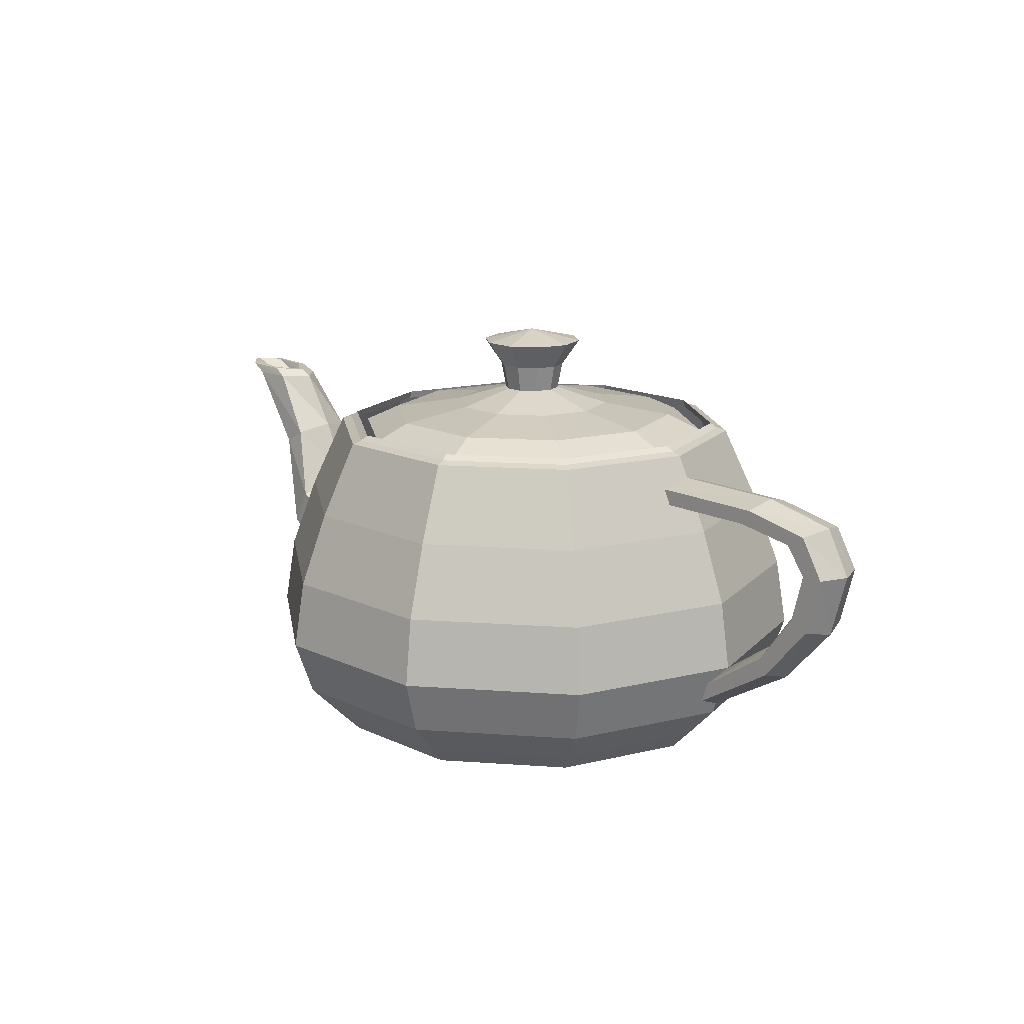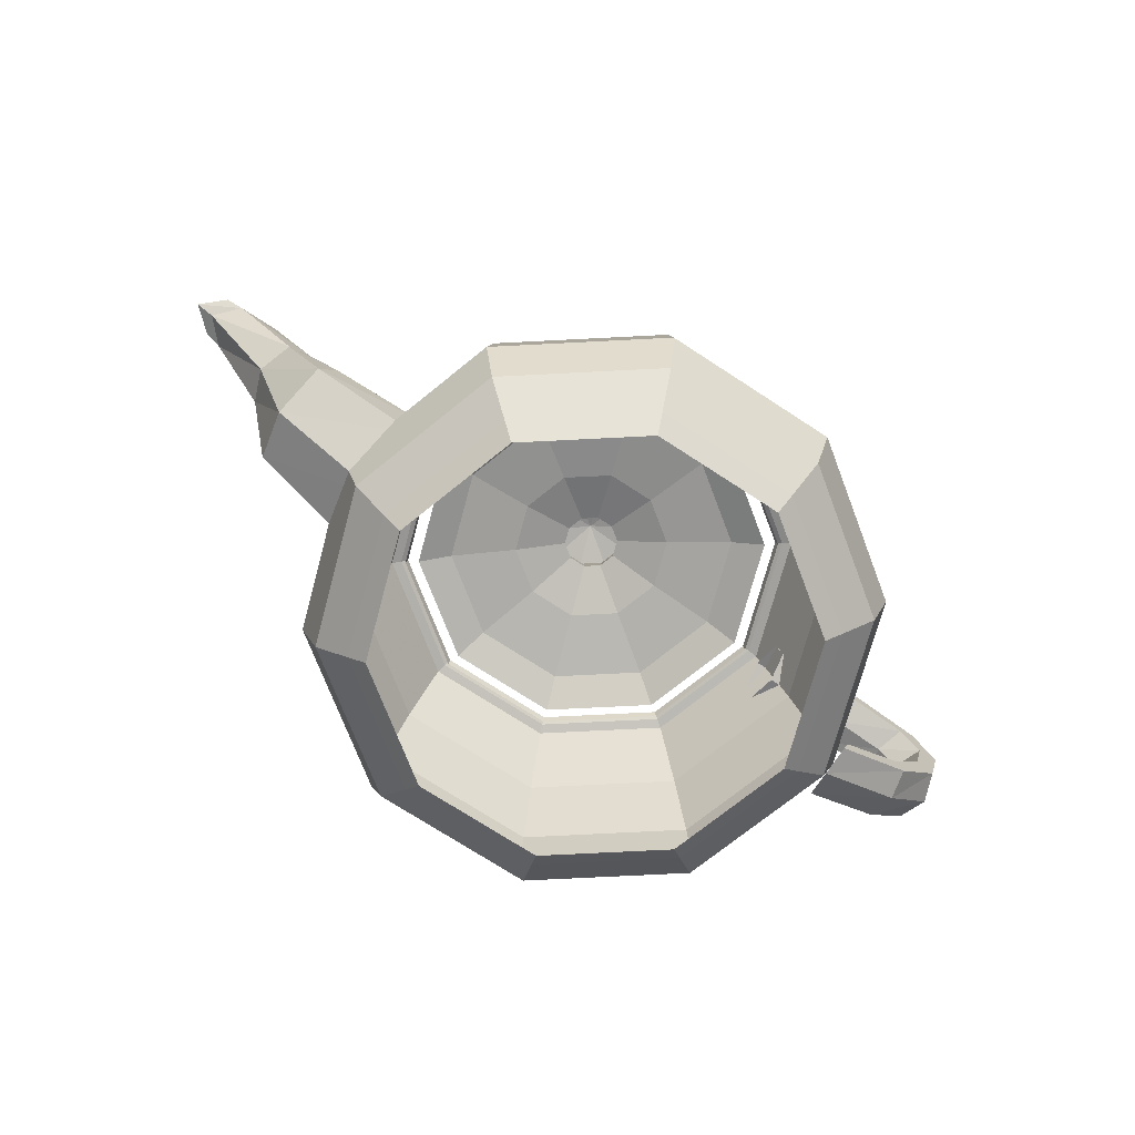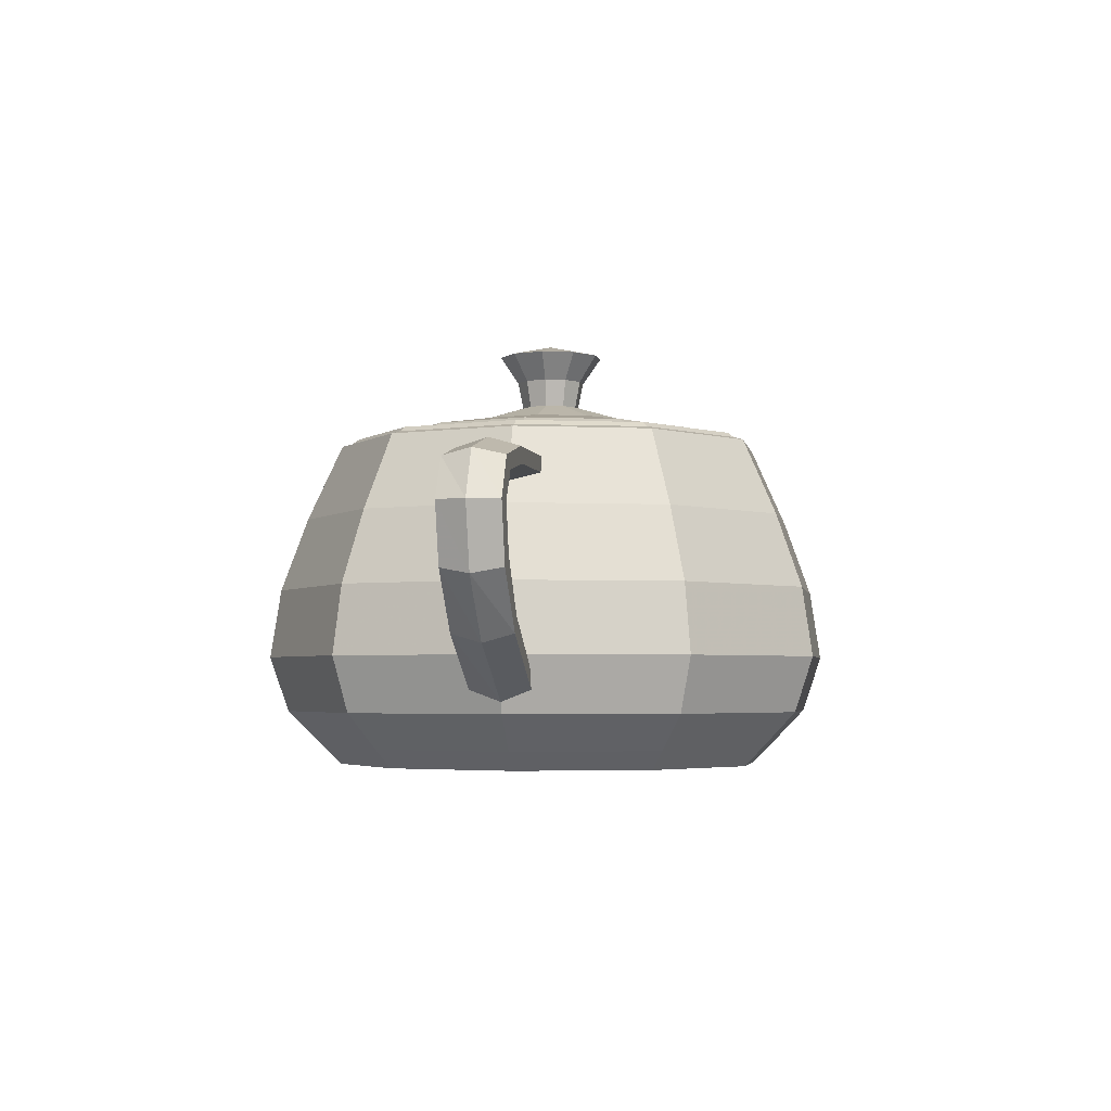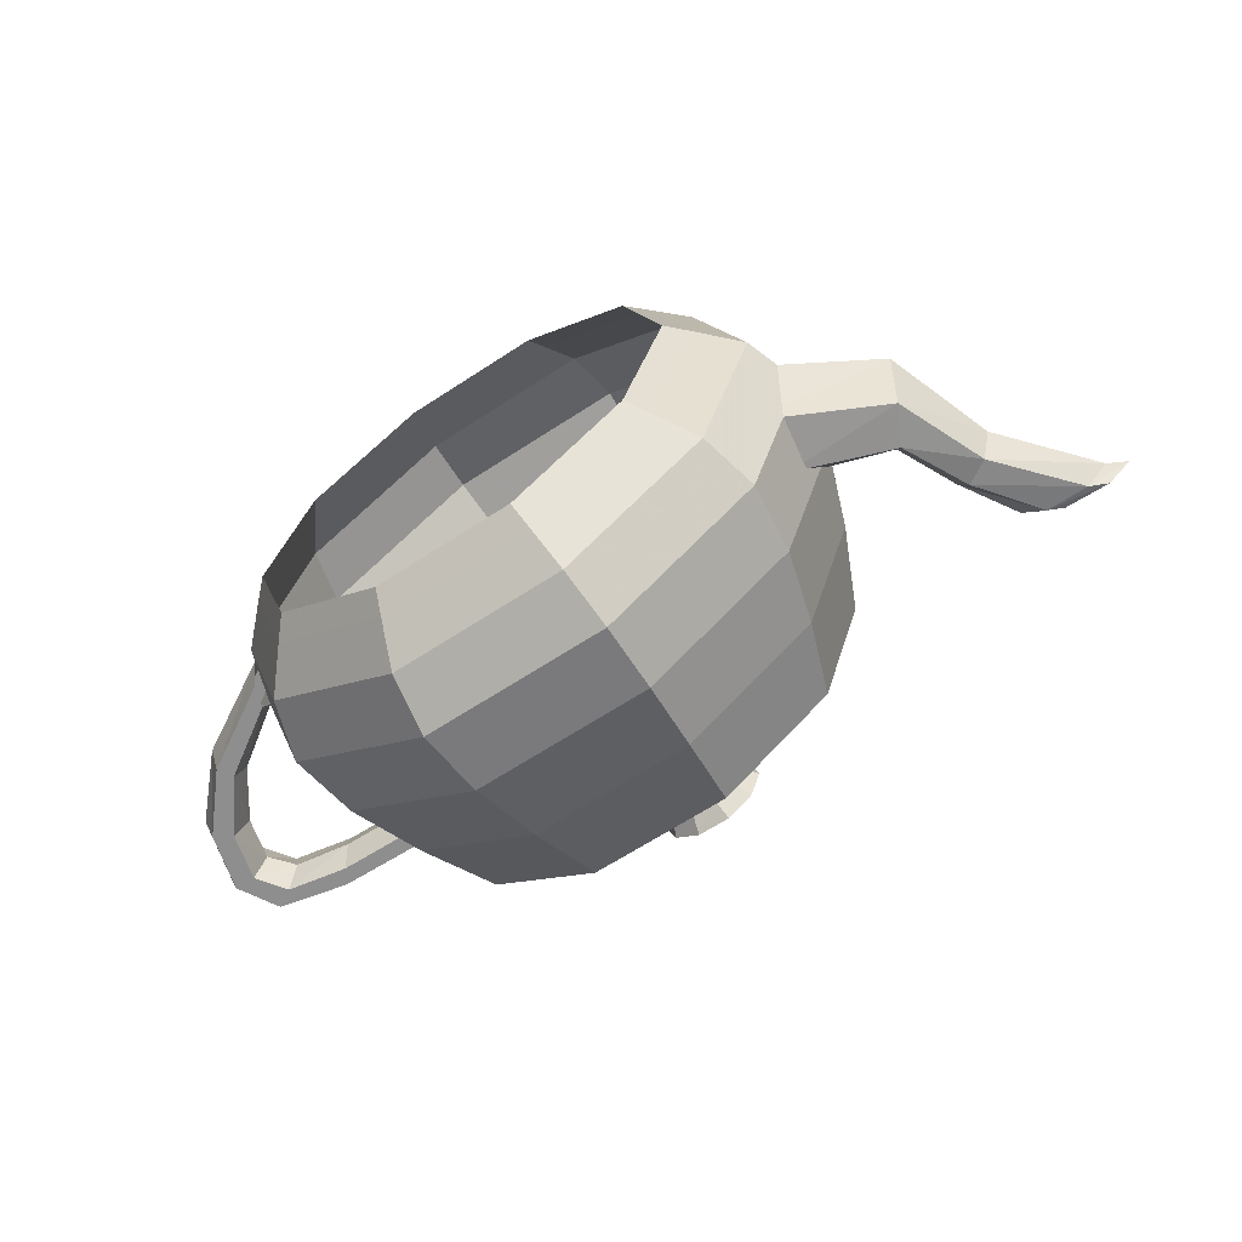
<metadata>
{"format":"obj","ext":"obj","renderer":"f3d","projection":"perspective","resolution":1024,"background":"white","views":[{"elev":15.2,"azim":-135.2,"up":"+Y"},{"elev":-73.0,"azim":146.9,"up":"+Y"},{"elev":-3.4,"azim":-80.6,"up":"+Y"},{"elev":-65.0,"azim":33.4,"up":"+Z"}]}
</metadata>
<code>
v 1.4 2.25 0
v 1.384 2.304 0
v 1.432 2.27 0
v 1.5 2.25 0
v 1.5 2.25 0
v 1.741 1.728 0
v 1.926 1.222 0
v 2 0.75 0
v 2 0.75 0
v 1.87 0.3722 0
v 1.63 0.1278 0
v 1.5 0 0
v 1.133 2.25 -0.8229
v 1.12 2.304 -0.8136
v 1.159 2.27 -0.8419
v 1.214 2.25 -0.8817
v 1.214 2.25 -0.8817
v 1.408 1.728 -1.023
v 1.558 1.222 -1.132
v 1.618 0.75 -1.176
v 1.618 0.75 -1.176
v 1.513 0.3722 -1.099
v 1.318 0.1278 -0.9579
v 1.214 0 -0.8817
v 0.4326 2.25 -1.331
v 0.4278 2.304 -1.317
v 0.4426 2.27 -1.362
v 0.4635 2.25 -1.427
v 0.4635 2.25 -1.427
v 0.5379 1.728 -1.656
v 0.5951 1.222 -1.832
v 0.618 0.75 -1.902
v 0.618 0.75 -1.902
v 0.578 0.3722 -1.779
v 0.5036 0.1278 -1.55
v 0.4635 0 -1.427
v -0.4326 2.25 -1.331
v -0.4278 2.304 -1.317
v -0.4426 2.27 -1.362
v -0.4635 2.25 -1.427
v -0.4635 2.25 -1.427
v -0.5379 1.728 -1.656
v -0.5951 1.222 -1.832
v -0.618 0.75 -1.902
v -0.618 0.75 -1.902
v -0.578 0.3722 -1.779
v -0.5036 0.1278 -1.55
v -0.4635 0 -1.427
v -1.133 2.25 -0.8229
v -1.12 2.304 -0.8136
v -1.159 2.27 -0.8419
v -1.214 2.25 -0.8817
v -1.214 2.25 -0.8817
v -1.408 1.728 -1.023
v -1.558 1.222 -1.132
v -1.618 0.75 -1.176
v -1.618 0.75 -1.176
v -1.513 0.3722 -1.099
v -1.318 0.1278 -0.9579
v -1.214 0 -0.8817
v -1.4 2.25 -0
v -1.384 2.304 -0
v -1.432 2.27 -0
v -1.5 2.25 0
v -1.5 2.25 0
v -1.741 1.728 0
v -1.926 1.222 -0
v -2 0.75 -0
v -2 0.75 -0
v -1.87 0.3722 -0
v -1.63 0.1278 -0
v -1.5 0 0
v -1.133 2.25 0.8229
v -1.12 2.304 0.8136
v -1.159 2.27 0.8419
v -1.214 2.25 0.8817
v -1.214 2.25 0.8817
v -1.408 1.728 1.023
v -1.558 1.222 1.132
v -1.618 0.75 1.176
v -1.618 0.75 1.176
v -1.513 0.3722 1.099
v -1.318 0.1278 0.9579
v -1.214 0 0.8817
v -0.4326 2.25 1.331
v -0.4278 2.304 1.317
v -0.4426 2.27 1.362
v -0.4635 2.25 1.427
v -0.4635 2.25 1.427
v -0.5379 1.728 1.656
v -0.5951 1.222 1.832
v -0.618 0.75 1.902
v -0.618 0.75 1.902
v -0.578 0.3722 1.779
v -0.5036 0.1278 1.55
v -0.4635 0 1.427
v 0.4326 2.25 1.331
v 0.4278 2.304 1.317
v 0.4426 2.27 1.362
v 0.4635 2.25 1.427
v 0.4635 2.25 1.427
v 0.5379 1.728 1.656
v 0.5951 1.222 1.832
v 0.618 0.75 1.902
v 0.618 0.75 1.902
v 0.578 0.3722 1.779
v 0.5036 0.1278 1.55
v 0.4635 0 1.427
v 1.133 2.25 0.8229
v 1.12 2.304 0.8136
v 1.159 2.27 0.8419
v 1.214 2.25 0.8817
v 1.214 2.25 0.8817
v 1.408 1.728 1.023
v 1.558 1.222 1.132
v 1.618 0.75 1.176
v 1.618 0.75 1.176
v 1.513 0.3722 1.099
v 1.318 0.1278 0.9579
v 1.214 0 0.8817
v 1.4 2.25 0
v 1.384 2.304 0
v 1.432 2.27 0
v 1.5 2.25 0
v 1.5 2.25 0
v 1.741 1.728 -0
v 1.926 1.222 0
v 2 0.75 0
v 2 0.75 0
v 1.87 0.3722 0
v 1.63 0.1278 0
v 1.5 0 0
v 0 3 0
v 0.363 2.917 0
v 0.237 2.733 0
v 0.2 2.55 0
v 0.2 2.55 0
v 0.5741 2.439 0
v 1.059 2.361 0
v 1.3 2.25 0
v 0 3 0
v 0.2936 2.917 -0.2133
v 0.1918 2.733 -0.1393
v 0.1618 2.55 -0.1176
v 0.1618 2.55 -0.1176
v 0.4644 2.439 -0.3374
v 0.857 2.361 -0.6226
v 1.052 2.25 -0.7641
v 0 3 0
v 0.1122 2.917 -0.3452
v 0.07325 2.733 -0.2254
v 0.0618 2.55 -0.1902
v 0.0618 2.55 -0.1902
v 0.1774 2.439 -0.546
v 0.3273 2.361 -1.007
v 0.4017 2.25 -1.236
v 0 3 0
v -0.1122 2.917 -0.3452
v -0.07325 2.733 -0.2254
v -0.0618 2.55 -0.1902
v -0.0618 2.55 -0.1902
v -0.1774 2.439 -0.546
v -0.3273 2.361 -1.007
v -0.4017 2.25 -1.236
v 0 3 0
v -0.2936 2.917 -0.2133
v -0.1918 2.733 -0.1393
v -0.1618 2.55 -0.1176
v -0.1618 2.55 -0.1176
v -0.4644 2.439 -0.3374
v -0.857 2.361 -0.6226
v -1.052 2.25 -0.7641
v 0 3 0
v -0.363 2.917 -0
v -0.237 2.733 0
v -0.2 2.55 -0
v -0.2 2.55 -0
v -0.5741 2.439 -0
v -1.059 2.361 0
v -1.3 2.25 -0
v 0 3 0
v -0.2936 2.917 0.2133
v -0.1918 2.733 0.1393
v -0.1618 2.55 0.1176
v -0.1618 2.55 0.1176
v -0.4644 2.439 0.3374
v -0.857 2.361 0.6226
v -1.052 2.25 0.7641
v 0 3 0
v -0.1122 2.917 0.3452
v -0.07325 2.733 0.2254
v -0.0618 2.55 0.1902
v -0.0618 2.55 0.1902
v -0.1774 2.439 0.546
v -0.3273 2.361 1.007
v -0.4017 2.25 1.236
v 0 3 0
v 0.1122 2.917 0.3452
v 0.07325 2.733 0.2254
v 0.0618 2.55 0.1902
v 0.0618 2.55 0.1902
v 0.1774 2.439 0.546
v 0.3273 2.361 1.007
v 0.4017 2.25 1.236
v 0 3 0
v 0.2936 2.917 0.2133
v 0.1918 2.733 0.1393
v 0.1618 2.55 0.1176
v 0.1618 2.55 0.1176
v 0.4644 2.439 0.3374
v 0.857 2.361 0.6226
v 1.052 2.25 0.7641
v 0 3 0
v 0.363 2.917 0
v 0.237 2.733 0
v 0.2 2.55 0
v 0.2 2.55 0
v 0.5741 2.439 0
v 1.059 2.361 0
v 1.3 2.25 0
v -1.6 1.875 0
v -1.574 1.933 0.2
v -1.526 2.042 0.2
v -1.5 2.1 0
v -2.196 1.867 0
v -2.232 1.923 0.2
v -2.298 2.027 0.2
v -2.333 2.083 0
v -2.57 1.808 0
v -2.639 1.849 0.2
v -2.765 1.926 0.2
v -2.833 1.967 0
v -2.7 1.65 0
v -2.778 1.65 0.2
v -2.922 1.65 0.2
v -3 1.65 0
v -1.5 2.1 0
v -1.526 2.042 -0.2
v -1.574 1.933 -0.2
v -1.6 1.875 0
v -2.333 2.083 0
v -2.298 2.027 -0.2
v -2.232 1.923 -0.2
v -2.196 1.867 0
v -2.833 1.967 0
v -2.765 1.926 -0.2
v -2.639 1.849 -0.2
v -2.57 1.808 0
v -3 1.65 0
v -2.922 1.65 -0.2
v -2.778 1.65 -0.2
v -2.7 1.65 0
v -2.7 1.65 0
v -2.778 1.65 0.2
v -2.922 1.65 0.2
v -3 1.65 0
v -2.63 1.367 0
v -2.695 1.327 0.2
v -2.816 1.253 0.2
v -2.881 1.214 0
v -2.404 1.033 0
v -2.433 0.9757 0.2
v -2.489 0.8687 0.2
v -2.519 0.8111 0
v -2 0.75 0
v -1.974 0.6722 0.2
v -1.926 0.5278 0.2
v -1.9 0.45 0
v -3 1.65 0
v -2.922 1.65 -0.2
v -2.778 1.65 -0.2
v -2.7 1.65 0
v -2.881 1.214 0
v -2.816 1.253 -0.2
v -2.695 1.327 -0.2
v -2.63 1.367 0
v -2.519 0.8111 0
v -2.489 0.8687 -0.2
v -2.433 0.9757 -0.2
v -2.404 1.033 0
v -1.9 0.45 0
v -1.926 0.5278 -0.2
v -1.974 0.6722 -0.2
v -2 0.75 0
v 1.7 1.275 0
v 1.7 1.061 0.44
v 1.7 0.6639 0.44
v 1.7 0.45 0
v 2.27 1.461 0
v 2.34 1.324 0.3691
v 2.468 1.07 0.3691
v 2.537 0.9333 0
v 2.463 1.864 0
v 2.549 1.813 0.2375
v 2.71 1.718 0.2375
v 2.796 1.667 0
v 2.7 2.25 0
v 2.856 2.25 0.1667
v 3.144 2.25 0.1667
v 3.3 2.25 0
v 1.7 0.45 0
v 1.7 0.6639 -0.44
v 1.7 1.061 -0.44
v 1.7 1.275 0
v 2.537 0.9333 0
v 2.468 1.07 -0.3691
v 2.34 1.324 -0.3691
v 2.27 1.461 0
v 2.796 1.667 0
v 2.71 1.718 -0.2375
v 2.549 1.813 -0.2375
v 2.463 1.864 0
v 3.3 2.25 0
v 3.144 2.25 -0.1667
v 2.856 2.25 -0.1667
v 2.7 2.25 0
v 2.7 2.25 0
v 2.856 2.25 0.1667
v 3.144 2.25 0.1667
v 3.3 2.25 0
v 2.793 2.3 0
v 2.958 2.304 0.1494
v 3.264 2.312 0.1494
v 3.43 2.317 0
v 2.841 2.3 0
v 2.982 2.305 0.1173
v 3.245 2.315 0.1173
v 3.387 2.321 0
v 2.8 2.25 0
v 2.904 2.25 0.1
v 3.096 2.25 0.1
v 3.2 2.25 0
v 3.3 2.25 0
v 3.144 2.25 -0.1667
v 2.856 2.25 -0.1667
v 2.7 2.25 0
v 3.43 2.317 0
v 3.264 2.312 -0.1494
v 2.958 2.304 -0.1494
v 2.793 2.3 0
v 3.387 2.321 0
v 3.245 2.315 -0.1173
v 2.982 2.305 -0.1173
v 2.841 2.3 0
v 3.2 2.25 0
v 3.096 2.25 -0.1
v 2.904 2.25 -0.1
v 2.8 2.25 0
f 1 2 13
f 2 14 13
f 2 3 14
f 3 15 14
f 3 4 15
f 4 16 15
f 4 5 16
f 5 17 16
f 5 6 17
f 6 18 17
f 6 7 18
f 7 19 18
f 7 8 19
f 8 20 19
f 8 9 20
f 9 21 20
f 9 10 21
f 10 22 21
f 10 11 22
f 11 23 22
f 11 12 23
f 12 24 23
f 13 14 25
f 14 26 25
f 14 15 26
f 15 27 26
f 15 16 27
f 16 28 27
f 16 17 28
f 17 29 28
f 17 18 29
f 18 30 29
f 18 19 30
f 19 31 30
f 19 20 31
f 20 32 31
f 20 21 32
f 21 33 32
f 21 22 33
f 22 34 33
f 22 23 34
f 23 35 34
f 23 24 35
f 24 36 35
f 25 26 37
f 26 38 37
f 26 27 38
f 27 39 38
f 27 28 39
f 28 40 39
f 28 29 40
f 29 41 40
f 29 30 41
f 30 42 41
f 30 31 42
f 31 43 42
f 31 32 43
f 32 44 43
f 32 33 44
f 33 45 44
f 33 34 45
f 34 46 45
f 34 35 46
f 35 47 46
f 35 36 47
f 36 48 47
f 37 38 49
f 38 50 49
f 38 39 50
f 39 51 50
f 39 40 51
f 40 52 51
f 40 41 52
f 41 53 52
f 41 42 53
f 42 54 53
f 42 43 54
f 43 55 54
f 43 44 55
f 44 56 55
f 44 45 56
f 45 57 56
f 45 46 57
f 46 58 57
f 46 47 58
f 47 59 58
f 47 48 59
f 48 60 59
f 49 50 61
f 50 62 61
f 50 51 62
f 51 63 62
f 51 52 63
f 52 64 63
f 52 53 64
f 53 65 64
f 53 54 65
f 54 66 65
f 54 55 66
f 55 67 66
f 55 56 67
f 56 68 67
f 56 57 68
f 57 69 68
f 57 58 69
f 58 70 69
f 58 59 70
f 59 71 70
f 59 60 71
f 60 72 71
f 61 62 73
f 62 74 73
f 62 63 74
f 63 75 74
f 63 64 75
f 64 76 75
f 64 65 76
f 65 77 76
f 65 66 77
f 66 78 77
f 66 67 78
f 67 79 78
f 67 68 79
f 68 80 79
f 68 69 80
f 69 81 80
f 69 70 81
f 70 82 81
f 70 71 82
f 71 83 82
f 71 72 83
f 72 84 83
f 73 74 85
f 74 86 85
f 74 75 86
f 75 87 86
f 75 76 87
f 76 88 87
f 76 77 88
f 77 89 88
f 77 78 89
f 78 90 89
f 78 79 90
f 79 91 90
f 79 80 91
f 80 92 91
f 80 81 92
f 81 93 92
f 81 82 93
f 82 94 93
f 82 83 94
f 83 95 94
f 83 84 95
f 84 96 95
f 85 86 97
f 86 98 97
f 86 87 98
f 87 99 98
f 87 88 99
f 88 100 99
f 88 89 100
f 89 101 100
f 89 90 101
f 90 102 101
f 90 91 102
f 91 103 102
f 91 92 103
f 92 104 103
f 92 93 104
f 93 105 104
f 93 94 105
f 94 106 105
f 94 95 106
f 95 107 106
f 95 96 107
f 96 108 107
f 97 98 109
f 98 110 109
f 98 99 110
f 99 111 110
f 99 100 111
f 100 112 111
f 100 101 112
f 101 113 112
f 101 102 113
f 102 114 113
f 102 103 114
f 103 115 114
f 103 104 115
f 104 116 115
f 104 105 116
f 105 117 116
f 105 106 117
f 106 118 117
f 106 107 118
f 107 119 118
f 107 108 119
f 108 120 119
f 109 110 121
f 110 122 121
f 110 111 122
f 111 123 122
f 111 112 123
f 112 124 123
f 112 113 124
f 113 125 124
f 113 114 125
f 114 126 125
f 114 115 126
f 115 127 126
f 115 116 127
f 116 128 127
f 116 117 128
f 117 129 128
f 117 118 129
f 118 130 129
f 118 119 130
f 119 131 130
f 119 120 131
f 120 132 131
f 133 134 141
f 134 142 141
f 134 135 142
f 135 143 142
f 135 136 143
f 136 144 143
f 136 137 144
f 137 145 144
f 137 138 145
f 138 146 145
f 138 139 146
f 139 147 146
f 139 140 147
f 140 148 147
f 141 142 149
f 142 150 149
f 142 143 150
f 143 151 150
f 143 144 151
f 144 152 151
f 144 145 152
f 145 153 152
f 145 146 153
f 146 154 153
f 146 147 154
f 147 155 154
f 147 148 155
f 148 156 155
f 149 150 157
f 150 158 157
f 150 151 158
f 151 159 158
f 151 152 159
f 152 160 159
f 152 153 160
f 153 161 160
f 153 154 161
f 154 162 161
f 154 155 162
f 155 163 162
f 155 156 163
f 156 164 163
f 157 158 165
f 158 166 165
f 158 159 166
f 159 167 166
f 159 160 167
f 160 168 167
f 160 161 168
f 161 169 168
f 161 162 169
f 162 170 169
f 162 163 170
f 163 171 170
f 163 164 171
f 164 172 171
f 165 166 173
f 166 174 173
f 166 167 174
f 167 175 174
f 167 168 175
f 168 176 175
f 168 169 176
f 169 177 176
f 169 170 177
f 170 178 177
f 170 171 178
f 171 179 178
f 171 172 179
f 172 180 179
f 173 174 181
f 174 182 181
f 174 175 182
f 175 183 182
f 175 176 183
f 176 184 183
f 176 177 184
f 177 185 184
f 177 178 185
f 178 186 185
f 178 179 186
f 179 187 186
f 179 180 187
f 180 188 187
f 181 182 189
f 182 190 189
f 182 183 190
f 183 191 190
f 183 184 191
f 184 192 191
f 184 185 192
f 185 193 192
f 185 186 193
f 186 194 193
f 186 187 194
f 187 195 194
f 187 188 195
f 188 196 195
f 189 190 197
f 190 198 197
f 190 191 198
f 191 199 198
f 191 192 199
f 192 200 199
f 192 193 200
f 193 201 200
f 193 194 201
f 194 202 201
f 194 195 202
f 195 203 202
f 195 196 203
f 196 204 203
f 197 198 205
f 198 206 205
f 198 199 206
f 199 207 206
f 199 200 207
f 200 208 207
f 200 201 208
f 201 209 208
f 201 202 209
f 202 210 209
f 202 203 210
f 203 211 210
f 203 204 211
f 204 212 211
f 205 206 213
f 206 214 213
f 206 207 214
f 207 215 214
f 207 208 215
f 208 216 215
f 208 209 216
f 209 217 216
f 209 210 217
f 210 218 217
f 210 211 218
f 211 219 218
f 211 212 219
f 212 220 219
f 221 222 225
f 222 226 225
f 222 223 226
f 223 227 226
f 223 224 227
f 224 228 227
f 225 226 229
f 226 230 229
f 226 227 230
f 227 231 230
f 227 228 231
f 228 232 231
f 229 230 233
f 230 234 233
f 230 231 234
f 231 235 234
f 231 232 235
f 232 236 235
f 237 238 241
f 238 242 241
f 238 239 242
f 239 243 242
f 239 240 243
f 240 244 243
f 241 242 245
f 242 246 245
f 242 243 246
f 243 247 246
f 243 244 247
f 244 248 247
f 245 246 249
f 246 250 249
f 246 247 250
f 247 251 250
f 247 248 251
f 248 252 251
f 253 254 257
f 254 258 257
f 254 255 258
f 255 259 258
f 255 256 259
f 256 260 259
f 257 258 261
f 258 262 261
f 258 259 262
f 259 263 262
f 259 260 263
f 260 264 263
f 261 262 265
f 262 266 265
f 262 263 266
f 263 267 266
f 263 264 267
f 264 268 267
f 269 270 273
f 270 274 273
f 270 271 274
f 271 275 274
f 271 272 275
f 272 276 275
f 273 274 277
f 274 278 277
f 274 275 278
f 275 279 278
f 275 276 279
f 276 280 279
f 277 278 281
f 278 282 281
f 278 279 282
f 279 283 282
f 279 280 283
f 280 284 283
f 285 286 289
f 286 290 289
f 286 287 290
f 287 291 290
f 287 288 291
f 288 292 291
f 289 290 293
f 290 294 293
f 290 291 294
f 291 295 294
f 291 292 295
f 292 296 295
f 293 294 297
f 294 298 297
f 294 295 298
f 295 299 298
f 295 296 299
f 296 300 299
f 301 302 305
f 302 306 305
f 302 303 306
f 303 307 306
f 303 304 307
f 304 308 307
f 305 306 309
f 306 310 309
f 306 307 310
f 307 311 310
f 307 308 311
f 308 312 311
f 309 310 313
f 310 314 313
f 310 311 314
f 311 315 314
f 311 312 315
f 312 316 315
f 317 318 321
f 318 322 321
f 318 319 322
f 319 323 322
f 319 320 323
f 320 324 323
f 321 322 325
f 322 326 325
f 322 323 326
f 323 327 326
f 323 324 327
f 324 328 327
f 325 326 329
f 326 330 329
f 326 327 330
f 327 331 330
f 327 328 331
f 328 332 331
f 333 334 337
f 334 338 337
f 334 335 338
f 335 339 338
f 335 336 339
f 336 340 339
f 337 338 341
f 338 342 341
f 338 339 342
f 339 343 342
f 339 340 343
f 340 344 343
f 341 342 345
f 342 346 345
f 342 343 346
f 343 347 346
f 343 344 347
f 344 348 347

</code>
